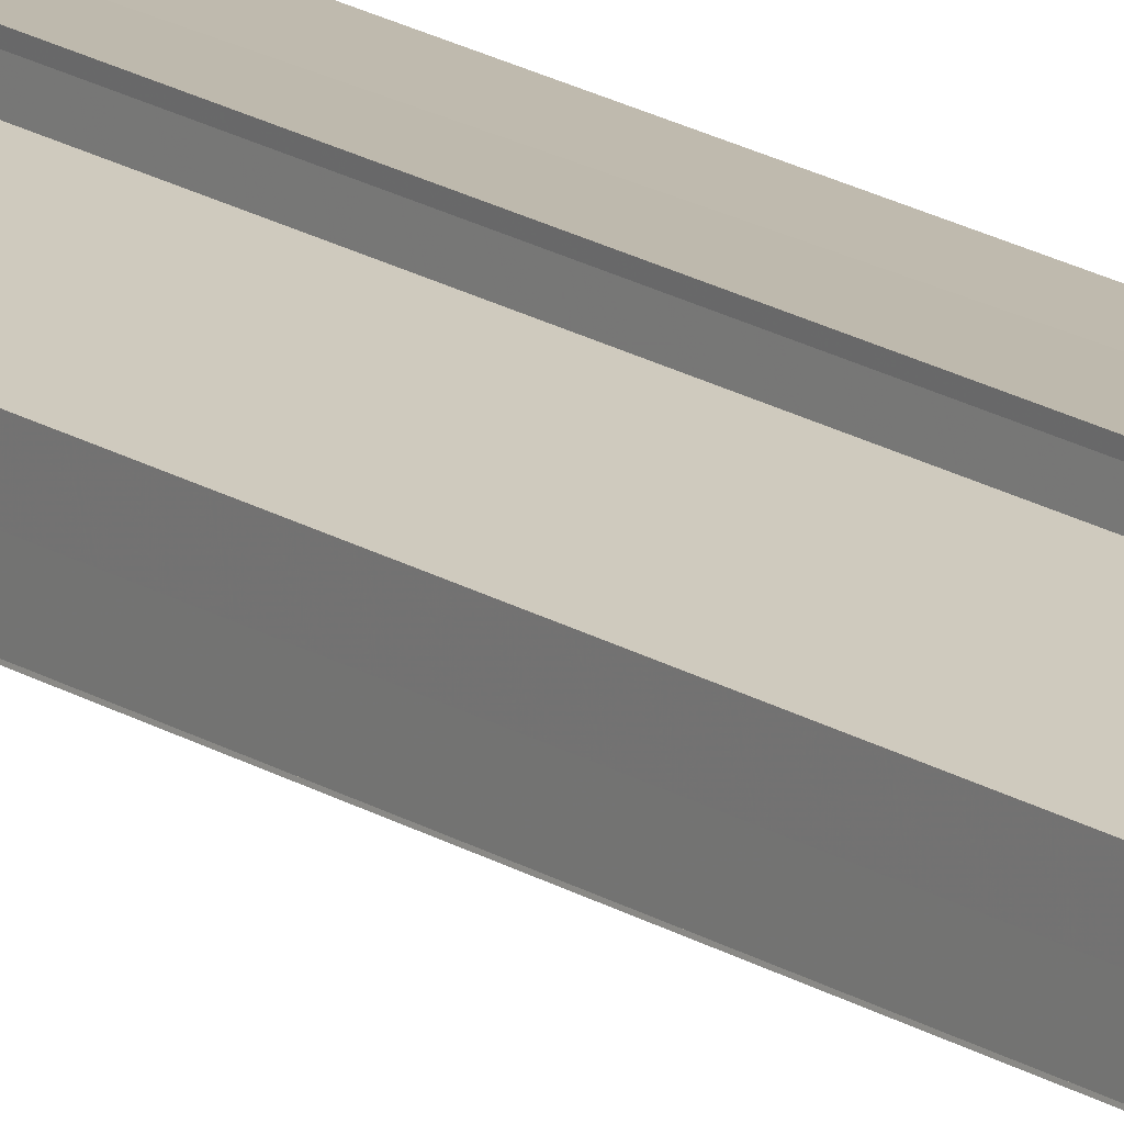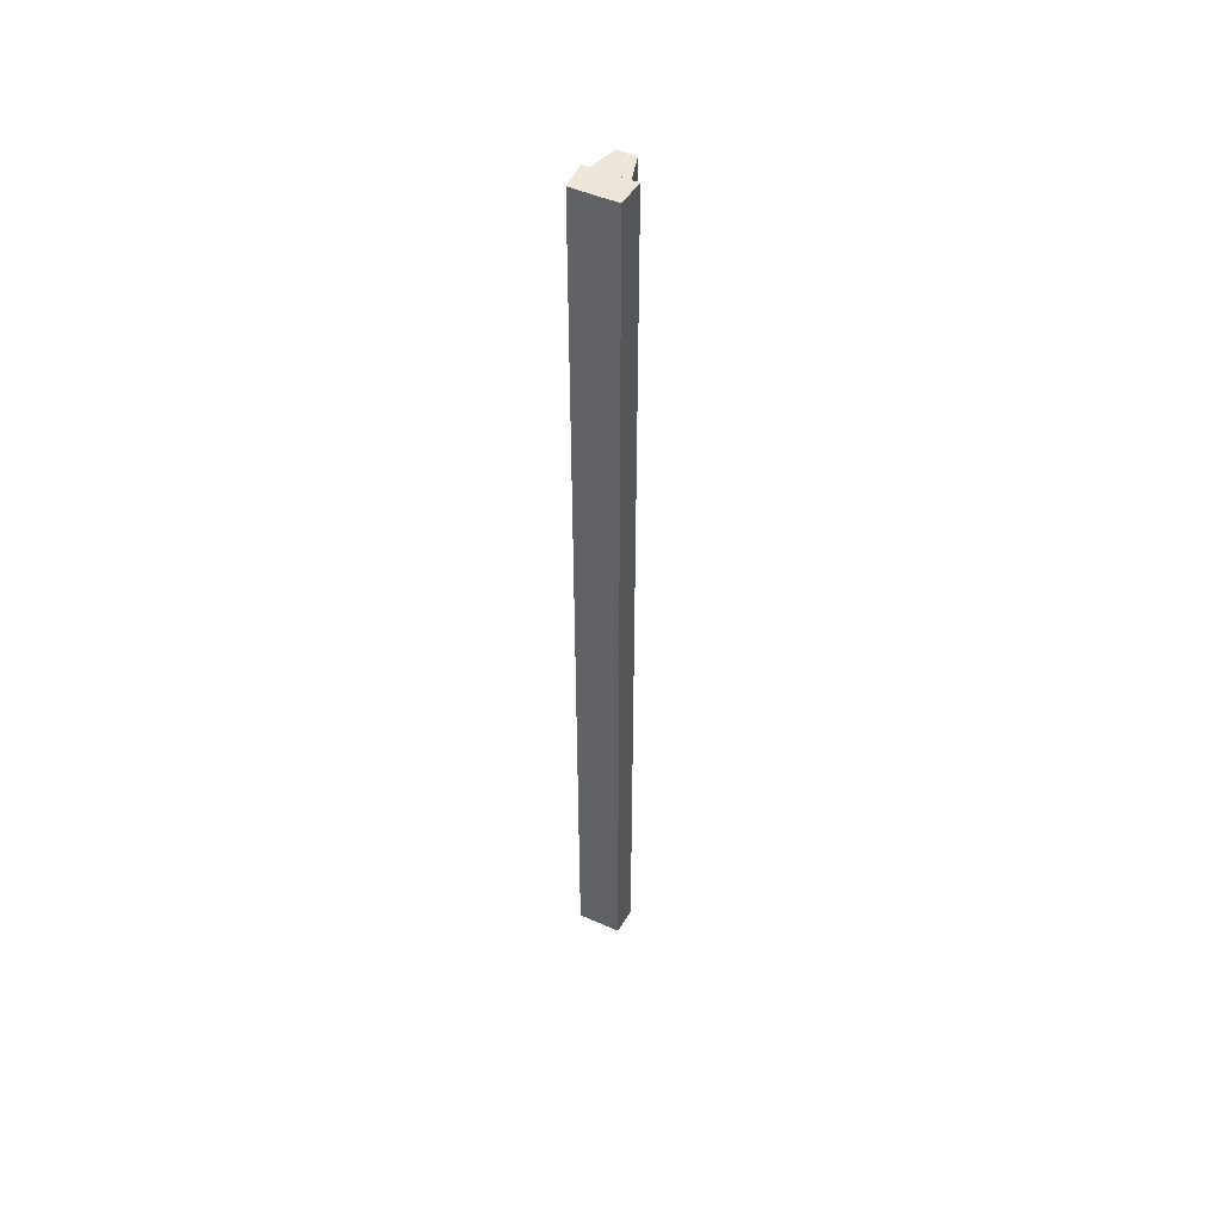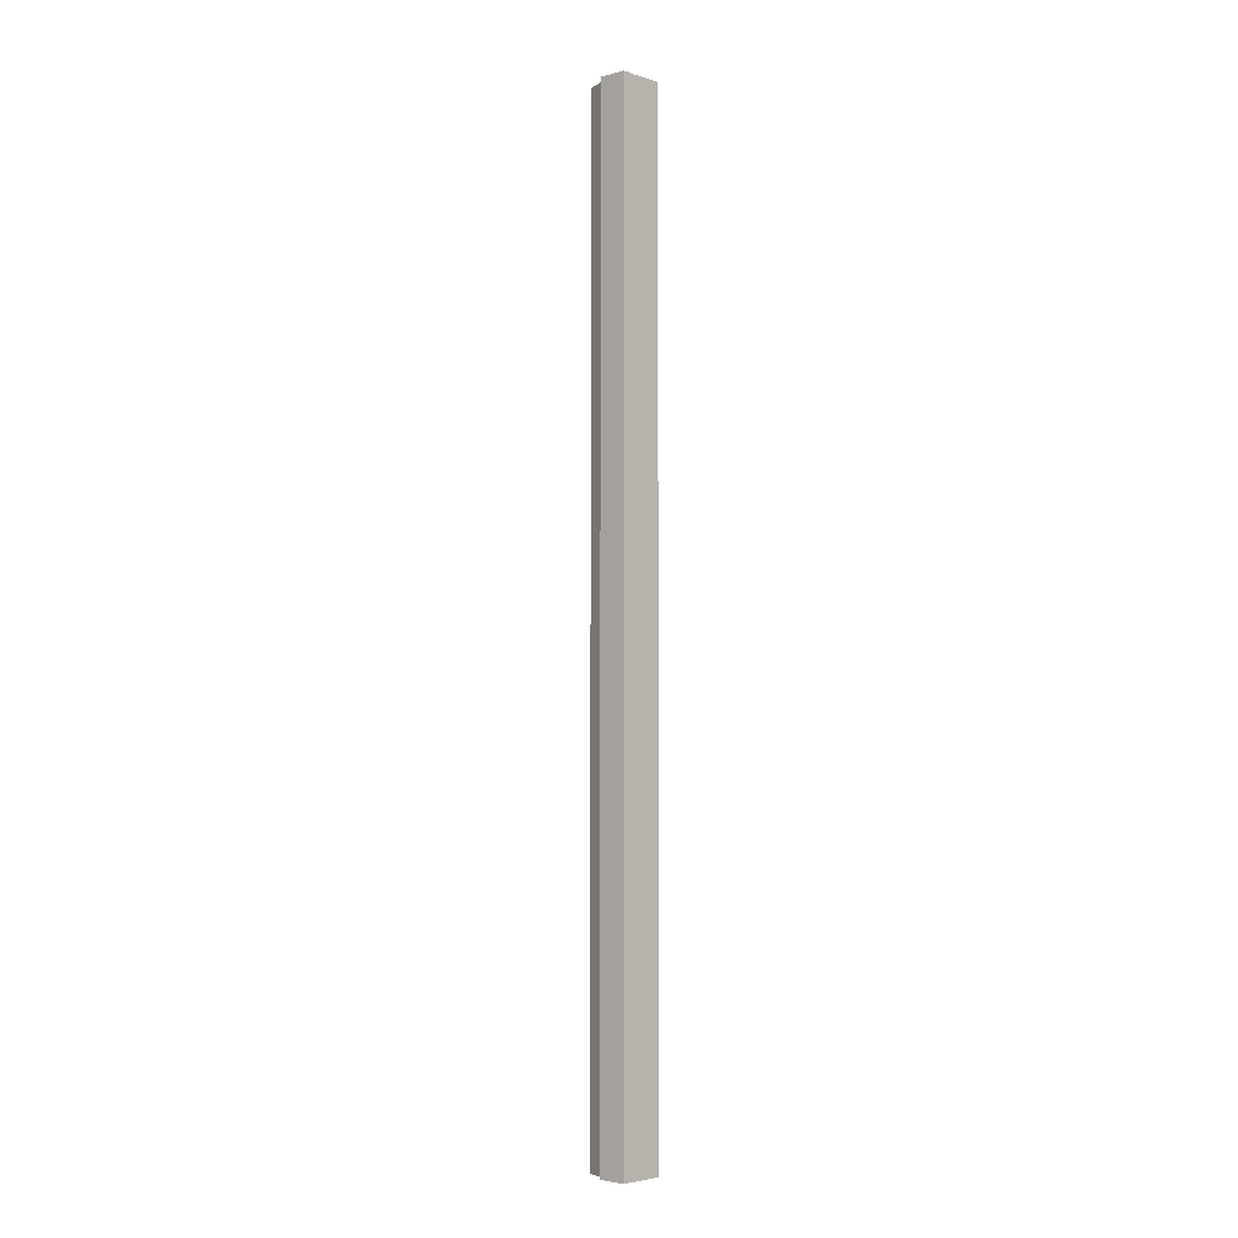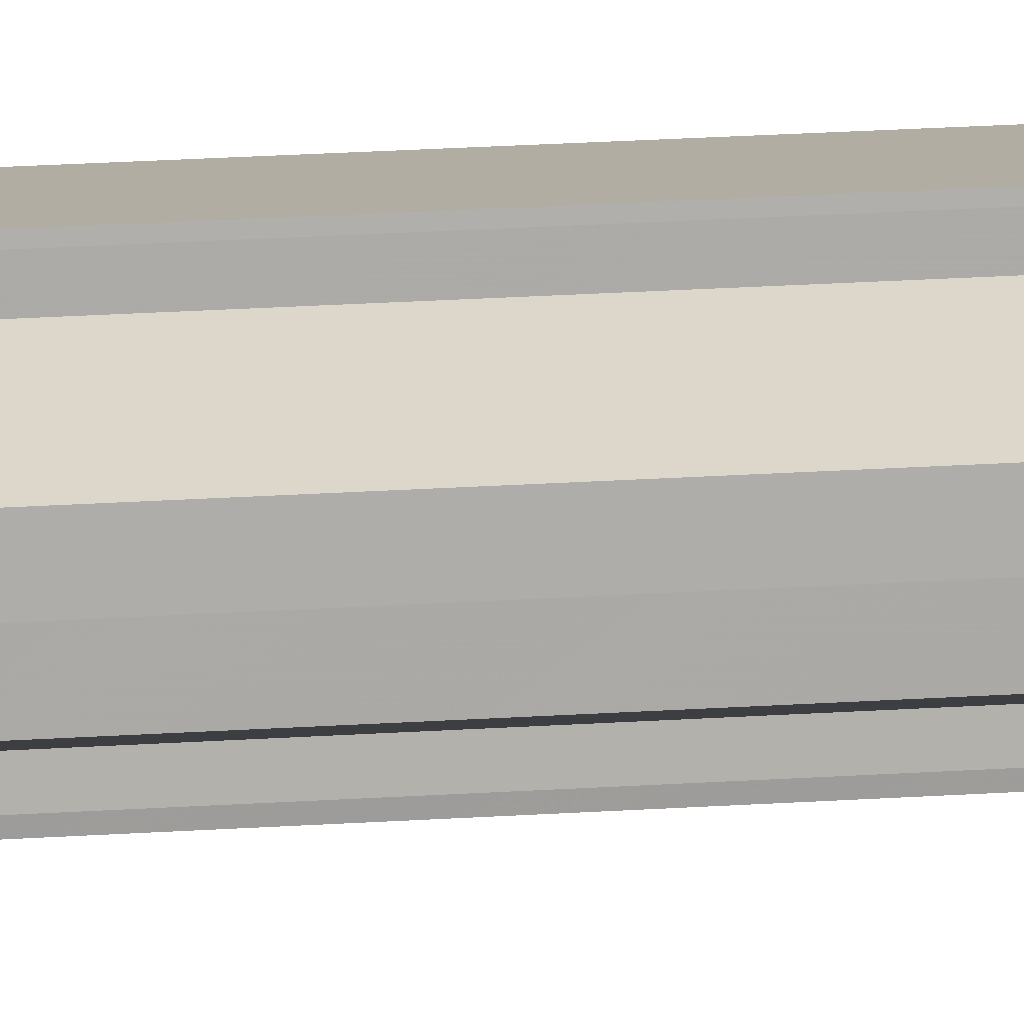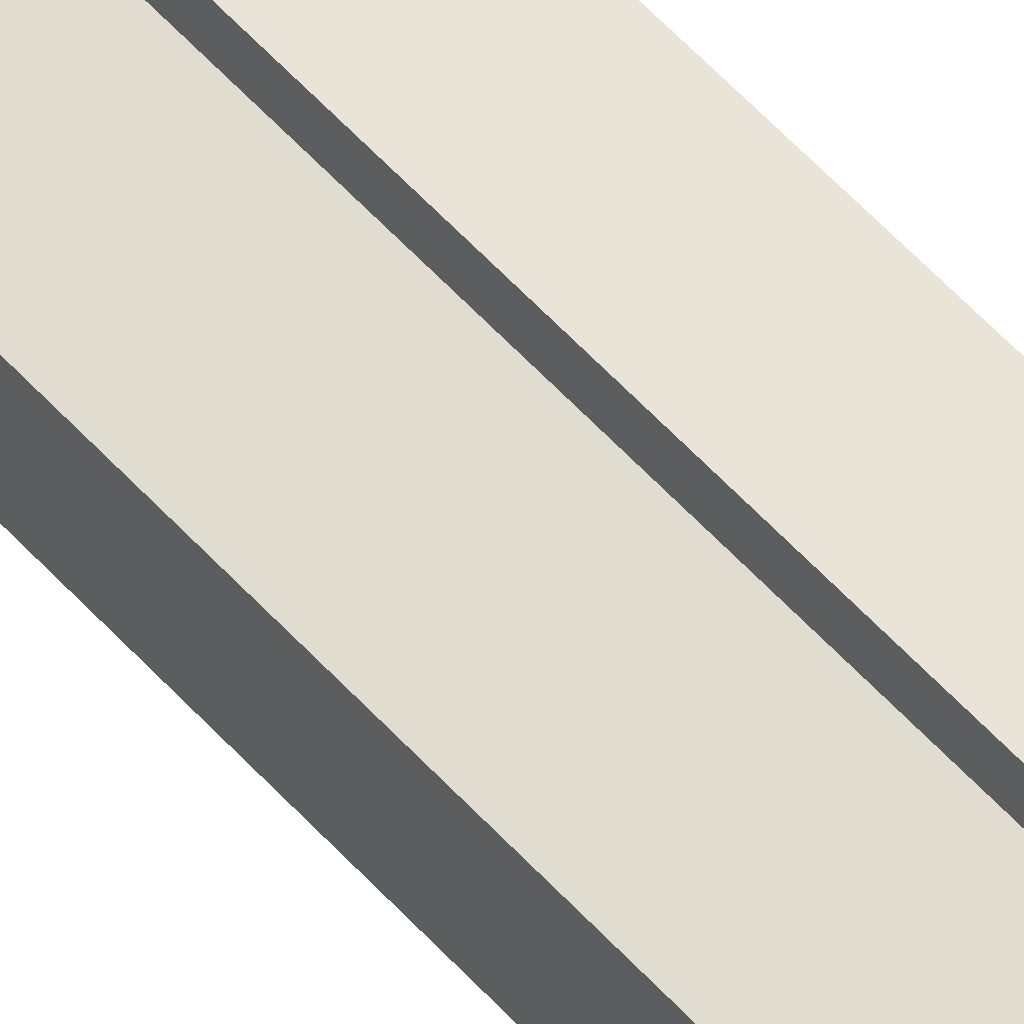
<metadata>
{"format":"obj","ext":"obj","renderer":"f3d","projection":"perspective","resolution":1024,"background":"white","views":[{"elev":16.9,"azim":-37.3,"up":"+Z"},{"elev":49.5,"azim":116.2,"up":"+Y"},{"elev":-4.5,"azim":44.9,"up":"+Y"},{"elev":14.0,"azim":-100.4,"up":"+Z"},{"elev":44.2,"azim":-36.3,"up":"+Z"}]}
</metadata>
<code>
o 6805
v 2253 1885 17.58
v 2253 1885 17.58
v 2253 1885 17.58
v 2253 1885 17.58
v 2253 1885 17.58
v 2253 1885 17.58
v 2253 1885 17.58
v 2253 1885 17.58
v 2253 1885 17.57
v 2253 1885 17.57
v 2253 1885 17.57
v 2253 1885 17.57
v 2253 1885 17.57
v 2253 1885 17.56
v 2253 1885 17.57
v 2253 1885 17.58
v 2253 1885 17.57
v 2253 1885 17.57
v 2253 1885 17.57
v 2253 1885 17.57
v 2253 1885 17.57
v 2253 1885 17.57
v 2253 1885 17.56
v 2253 1885 17.56
v 2253 1885 17.56
v 2253 1885 17.56
v 2253 1885 17.56
v 2253 1885 17.56
v 2253 1885 17.56
v 2253 1885 17.56
v 2253 1885 17.57
v 2253 1885 17.56
v 2253 1885 17.56
v 2253 1885 17.57
v 2253 1885 17.57
v 2253 1885 17.57
v 2253 1885 17.58
v 2253 1885 17.58
v 2253 1885 17.58
v 2253 1885 17.58
v 2253 1885 17.57
v 2253 1885 17.57
v 2253 1885 17.57
v 2253 1885 17.56
v 2253 1885 17.57
v 2253 1885 17.56
v 2253 1885 17.56
v 2253 1885 17.56
v 2253 1885 17.56
v 2253 1885 17.56
v 2253 1885 17.56
v 2253 1885 17.57
v 2253 1885 17.57
v 2253 1885 17.57
v 2253 1885 17.58
v 2253 1885 17.58
v 2253 1885 17.58
v 2253 1885 17.58
v 2253 1885 17.58
v 2253 1885 17.57
v 2253 1885 17.58
v 2253 1885 17.58
v 2253 1885 17.58
v 2253 1885 17.58
v 2253 1885 17.58
v 2253 1885 17.57
v 2253 1885 17.57
v 2253 1885 17.57
v 2253 1885 17.57
v 2253 1885 17.56
v 2253 1885 17.57
v 2253 1885 17.56
v 2253 1885 17.56
v 2253 1885 17.56
v 2253 1885 17.56
v 2253 1885 17.57
v 2253 1885 17.56
v 2253 1885 17.57
v 2253 1885 17.57
v 2253 1885 17.57
v 2253 1885 17.57
v 2253 1885 17.58
v 2253 1885 17.57
v 2253 1885 17.58
v 2253 1885 17.58
v 2253 1885 17.57
v 2253 1885 17.58
v 2253 1885 17.57
v 2253 1885 17.57
v 2253 1885 17.56
f 1 2 3
f 4 2 5
f 2 6 5
f 5 6 7
f 8 9 7
f 9 10 11
f 10 12 13
f 12 14 15
f 16 17 18
f 18 19 20
f 20 21 22
f 22 23 24
f 23 25 26
f 26 25 27
f 25 28 27
f 27 29 30
f 31 30 32
f 31 32 33
f 31 33 34
f 31 34 35
f 31 35 36
f 31 36 37
f 31 37 38
f 31 38 39
f 31 40 41
f 31 41 42
f 31 42 43
f 31 43 44
f 45 46 29
f 47 46 48
f 49 50 47
f 45 51 46
f 45 52 51
f 45 53 52
f 45 54 53
f 45 55 54
f 45 56 55
f 57 56 58
f 45 59 56
f 60 61 57
f 62 59 63
f 64 65 62
f 66 67 60
f 68 69 66
f 70 71 68
f 72 73 70
f 74 75 72
f 75 76 77
f 76 78 79
f 78 80 81
f 80 82 83
f 82 84 85
f 45 86 87
f 45 88 86
f 45 89 88
f 45 90 89

</code>
